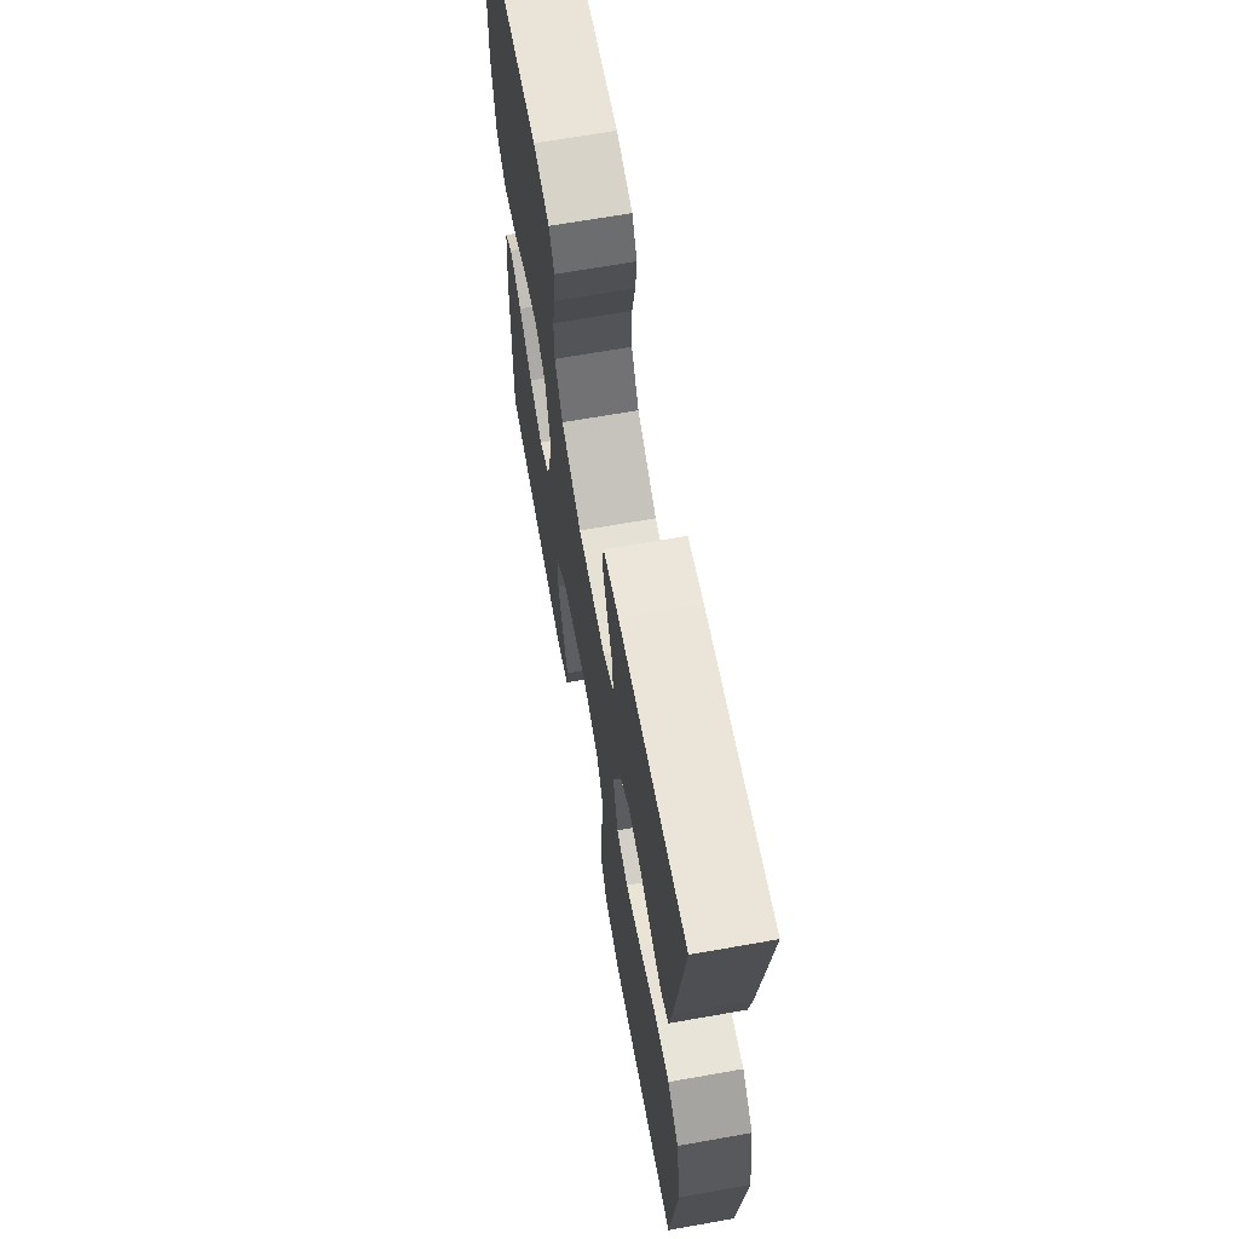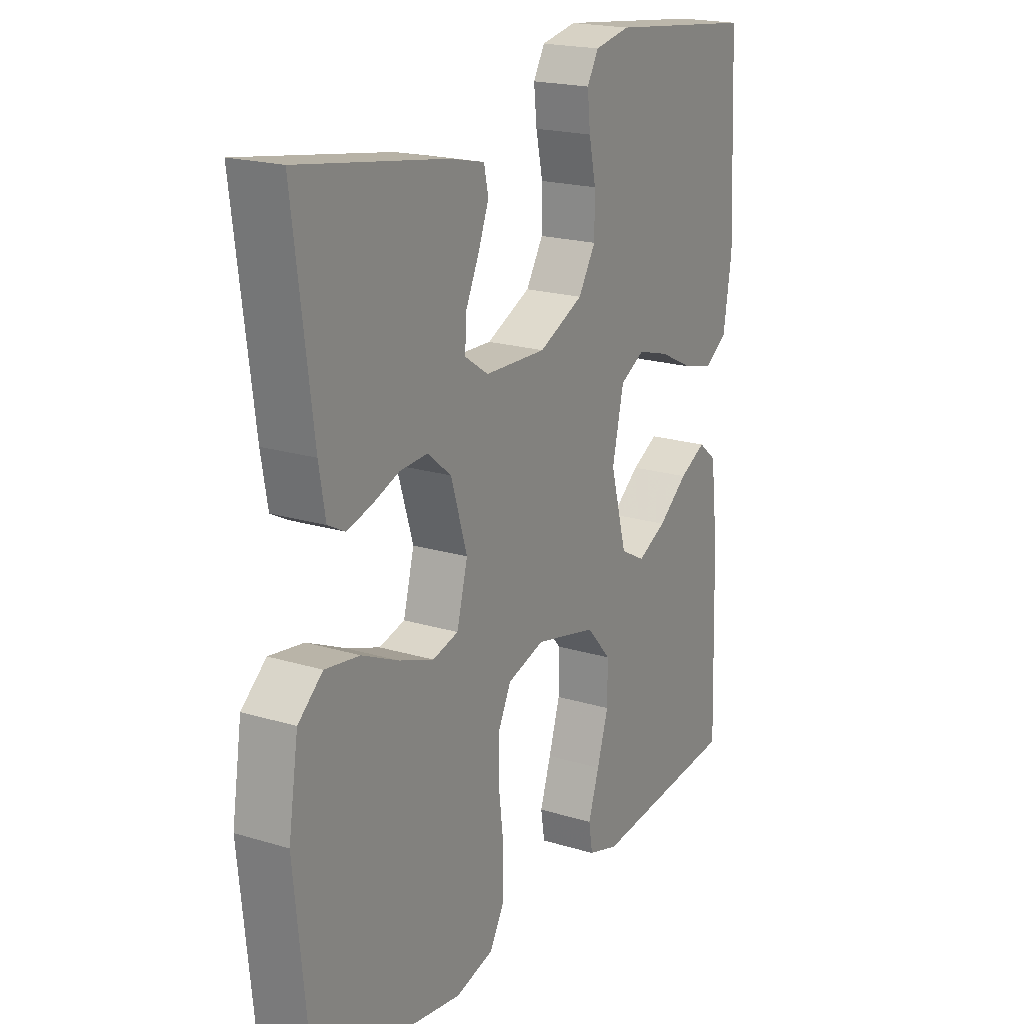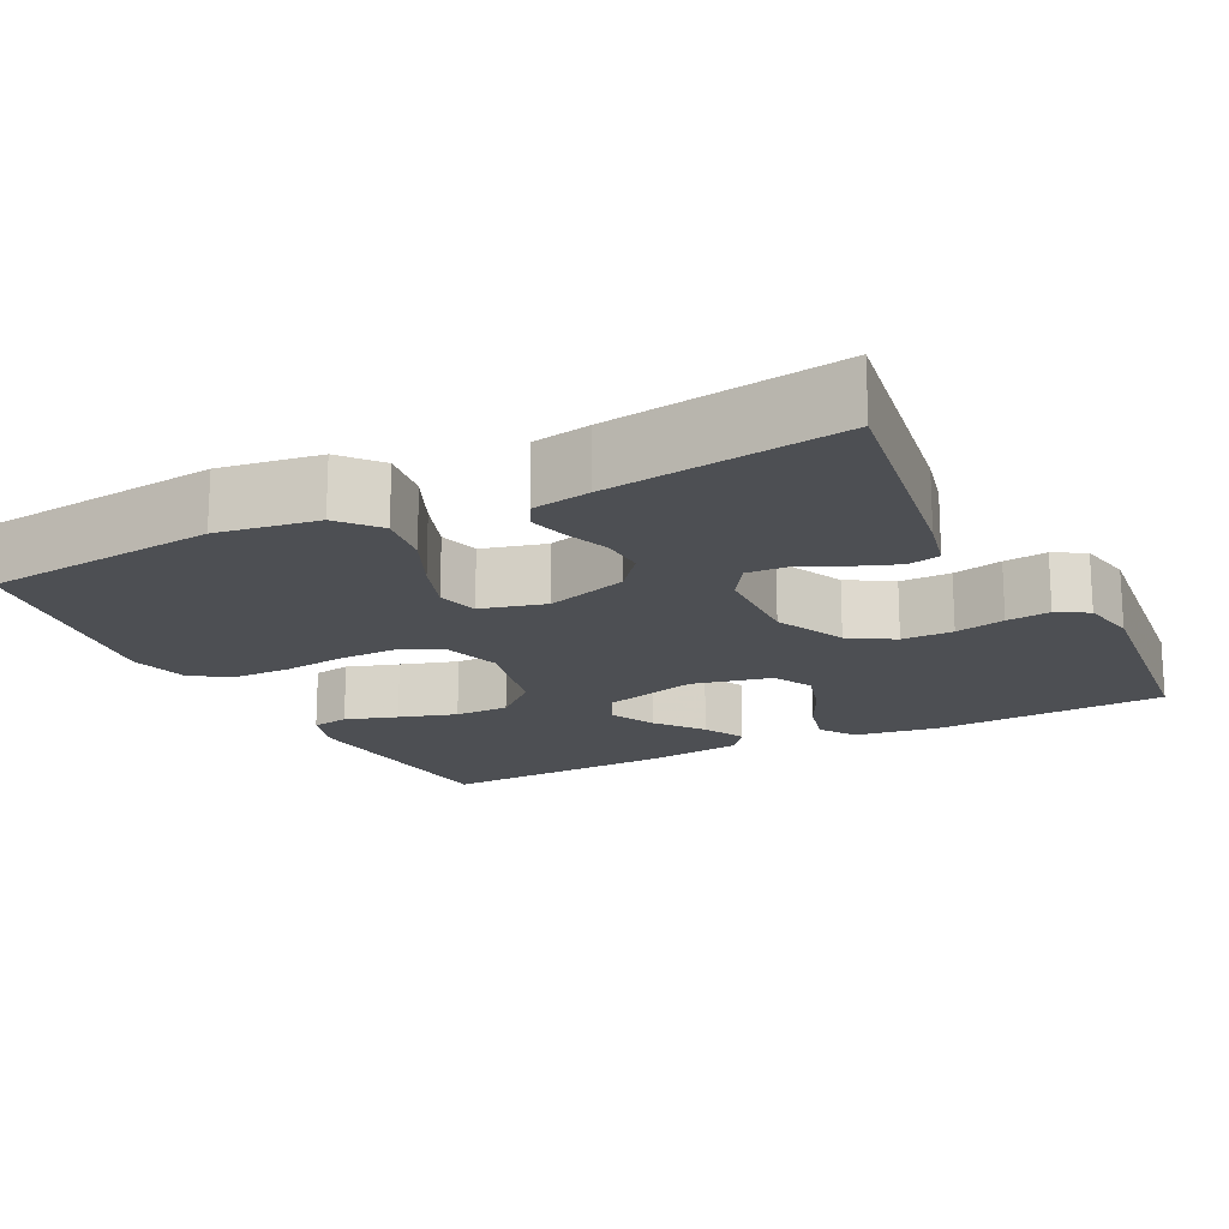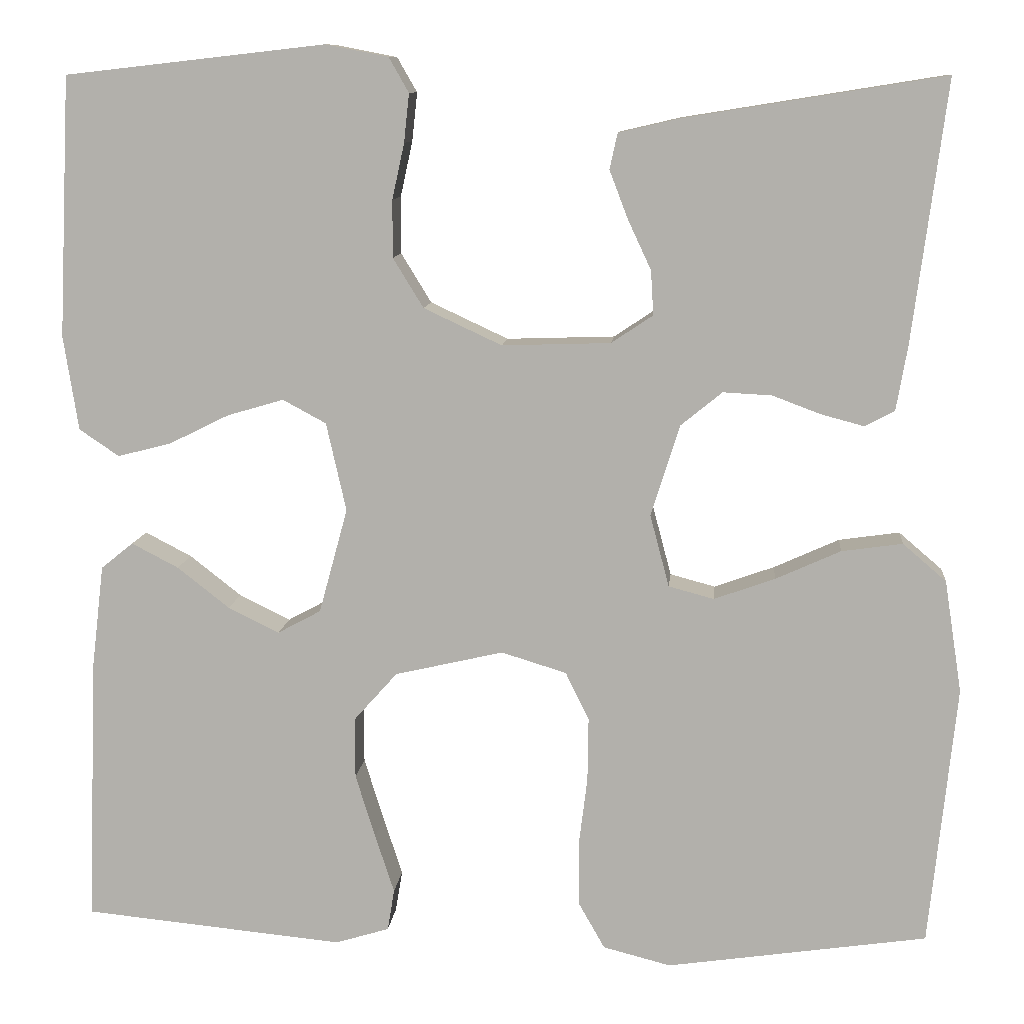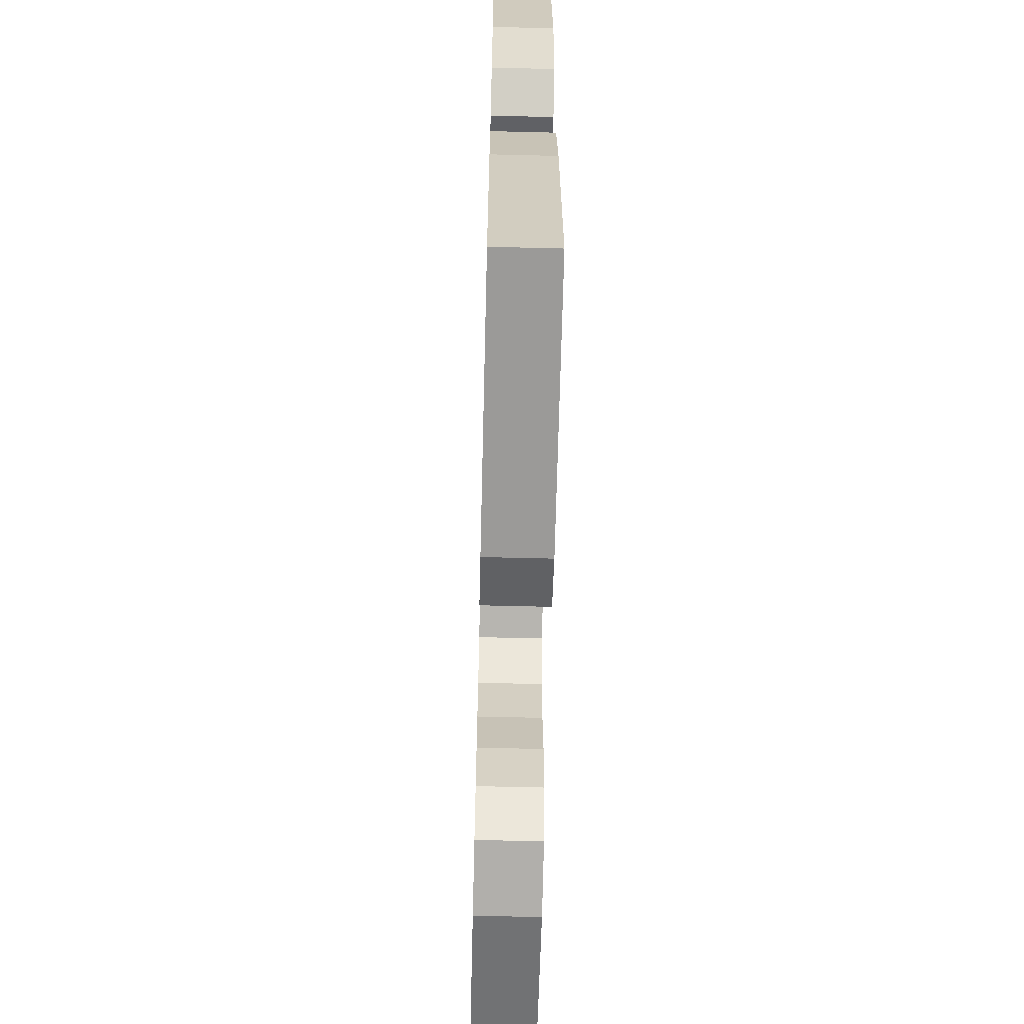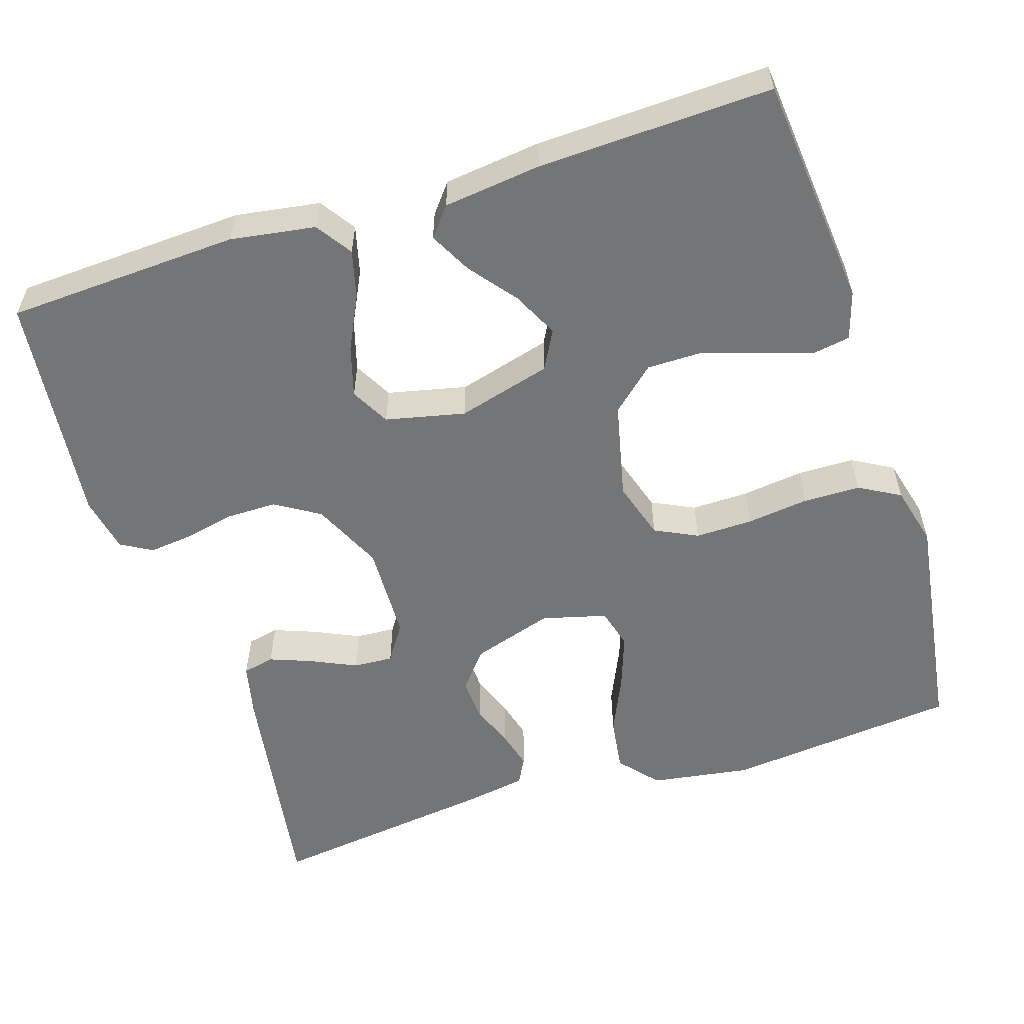
<metadata>
{"format":"obj","ext":"obj","renderer":"f3d","projection":"perspective","resolution":1024,"background":"white","views":[{"elev":66.8,"azim":-100.1,"up":"+Z"},{"elev":19.8,"azim":-60.5,"up":"+Z"},{"elev":-17.7,"azim":-63.1,"up":"+Y"},{"elev":10.2,"azim":-174.6,"up":"+Z"},{"elev":-63.9,"azim":88.6,"up":"+Z"},{"elev":-56.4,"azim":107.8,"up":"+Y"}]}
</metadata>
<code>
v -0.5 0.07 -0.5
v -0.531 0.07 -0.2
v -0.511 0.07 -0.071
v -0.461 0.07 -0.028
v -0.391 0.07 -0.038
v -0.316 0.07 -0.072
v -0.246 0.07 -0.097
v -0.194 0.07 -0.083
v -0.172 0.07 0
v -0.205 0.07 0.105
v -0.253 0.07 0.144
v -0.309 0.07 0.141
v -0.365 0.07 0.12
v -0.414 0.07 0.107
v -0.448 0.07 0.125
v -0.461 0.07 0.2
v -0.5 0.07 0.5
v -0.2 0.07 0.452
v -0.131 0.07 0.436
v -0.122 0.07 0.395
v -0.143 0.07 0.34
v -0.17 0.07 0.282
v -0.173 0.07 0.231
v -0.125 0.07 0.199
v 0 0.07 0.195
v 0.09 0.07 0.237
v 0.125 0.07 0.294
v 0.125 0.07 0.36
v 0.111 0.07 0.424
v 0.105 0.07 0.48
v 0.128 0.07 0.52
v 0.2 0.07 0.534
v 0.5 0.07 0.5
v 0.514 0.07 0.2
v 0.497 0.07 0.091
v 0.451 0.07 0.06
v 0.389 0.07 0.076
v 0.32 0.07 0.11
v 0.255 0.07 0.129
v 0.205 0.07 0.102
v 0.182 0.07 0
v 0.215 0.07 -0.121
v 0.265 0.07 -0.148
v 0.324 0.07 -0.119
v 0.384 0.07 -0.072
v 0.438 0.07 -0.044
v 0.475 0.07 -0.074
v 0.49 0.07 -0.2
v 0.5 0.07 -0.5
v 0.2 0.07 -0.529
v 0.138 0.07 -0.51
v 0.13 0.07 -0.462
v 0.152 0.07 -0.395
v 0.175 0.07 -0.321
v 0.175 0.07 -0.251
v 0.125 0.07 -0.195
v 0 0.07 -0.166
v -0.075 0.07 -0.189
v -0.102 0.07 -0.244
v -0.101 0.07 -0.318
v -0.091 0.07 -0.398
v -0.092 0.07 -0.471
v -0.122 0.07 -0.524
v -0.2 0.07 -0.544
v -0.5 0 -0.5
v -0.531 0 -0.2
v -0.511 0 -0.071
v -0.461 0 -0.028
v -0.391 0 -0.038
v -0.316 0 -0.072
v -0.246 0 -0.097
v -0.194 0 -0.083
v -0.172 0 0
v -0.205 0 0.105
v -0.253 0 0.144
v -0.309 0 0.141
v -0.365 0 0.12
v -0.414 0 0.107
v -0.448 0 0.125
v -0.461 0 0.2
v -0.5 0 0.5
v -0.2 0 0.452
v -0.131 0 0.436
v -0.122 0 0.395
v -0.143 0 0.34
v -0.17 0 0.282
v -0.173 0 0.231
v -0.125 0 0.199
v 0 0 0.195
v 0.09 0 0.237
v 0.125 0 0.294
v 0.125 0 0.36
v 0.111 0 0.424
v 0.105 0 0.48
v 0.128 0 0.52
v 0.2 0 0.534
v 0.5 0 0.5
v 0.514 0 0.2
v 0.497 0 0.091
v 0.451 0 0.06
v 0.389 0 0.076
v 0.32 0 0.11
v 0.255 0 0.129
v 0.205 0 0.102
v 0.182 0 0
v 0.215 0 -0.121
v 0.265 0 -0.148
v 0.324 0 -0.119
v 0.384 0 -0.072
v 0.438 0 -0.044
v 0.475 0 -0.074
v 0.49 0 -0.2
v 0.5 0 -0.5
v 0.2 0 -0.529
v 0.138 0 -0.51
v 0.13 0 -0.462
v 0.152 0 -0.395
v 0.175 0 -0.321
v 0.175 0 -0.251
v 0.125 0 -0.195
v 0 0 -0.166
v -0.075 0 -0.189
v -0.102 0 -0.244
v -0.101 0 -0.318
v -0.091 0 -0.398
v -0.092 0 -0.471
v -0.122 0 -0.524
v -0.2 0 -0.544
f 4 5 6
f 3 4 6
f 2 3 6
f 1 2 6
f 64 1 6
f 63 64 6
f 62 63 6
f 61 62 6
f 60 61 6
f 59 60 6 7
f 58 59 7 8
f 57 58 8 9
f 56 57 9 10
f 51 52 53
f 50 51 53
f 49 50 53
f 48 49 53
f 47 48 53
f 46 47 53
f 45 46 53
f 44 45 53
f 43 44 53 54
f 42 43 54 55
f 36 37 38
f 35 36 38
f 34 35 38
f 33 34 38
f 32 33 38
f 31 32 38
f 30 31 38
f 29 30 38
f 28 29 38
f 27 28 38 39
f 26 27 39 40
f 20 21 22
f 19 20 22
f 18 19 22
f 17 18 22
f 16 17 22
f 15 16 22
f 14 15 22
f 13 14 22
f 12 13 22
f 11 12 22 23
f 10 11 23 24
f 41 42 55 56
f 40 41 56
f 26 40 56
f 25 26 56
f 10 24 25 56
f 70 69 68
f 70 68 67
f 70 67 66
f 70 66 65
f 70 65 128
f 70 128 127
f 70 127 126
f 70 126 125
f 70 125 124
f 71 70 124 123
f 72 71 123 122
f 73 72 122 121
f 74 73 121 120
f 117 116 115
f 117 115 114
f 117 114 113
f 117 113 112
f 117 112 111
f 117 111 110
f 117 110 109
f 117 109 108
f 118 117 108 107
f 119 118 107 106
f 102 101 100
f 102 100 99
f 102 99 98
f 102 98 97
f 102 97 96
f 102 96 95
f 102 95 94
f 102 94 93
f 102 93 92
f 103 102 92 91
f 104 103 91 90
f 86 85 84
f 86 84 83
f 86 83 82
f 86 82 81
f 86 81 80
f 86 80 79
f 86 79 78
f 86 78 77
f 86 77 76
f 87 86 76 75
f 88 87 75 74
f 120 119 106 105
f 120 105 104
f 120 104 90
f 120 90 89
f 120 89 88 74
f 1 65 66 2
f 2 66 67 3
f 3 67 68 4
f 4 68 69 5
f 5 69 70 6
f 6 70 71 7
f 7 71 72 8
f 8 72 73 9
f 9 73 74 10
f 10 74 75 11
f 11 75 76 12
f 12 76 77 13
f 13 77 78 14
f 14 78 79 15
f 15 79 80 16
f 16 80 81 17
f 17 81 82 18
f 18 82 83 19
f 19 83 84 20
f 20 84 85 21
f 21 85 86 22
f 22 86 87 23
f 23 87 88 24
f 24 88 89 25
f 25 89 90 26
f 26 90 91 27
f 27 91 92 28
f 28 92 93 29
f 29 93 94 30
f 30 94 95 31
f 31 95 96 32
f 32 96 97 33
f 33 97 98 34
f 34 98 99 35
f 35 99 100 36
f 36 100 101 37
f 37 101 102 38
f 38 102 103 39
f 39 103 104 40
f 40 104 105 41
f 41 105 106 42
f 42 106 107 43
f 43 107 108 44
f 44 108 109 45
f 45 109 110 46
f 46 110 111 47
f 47 111 112 48
f 48 112 113 49
f 49 113 114 50
f 50 114 115 51
f 51 115 116 52
f 52 116 117 53
f 53 117 118 54
f 54 118 119 55
f 55 119 120 56
f 56 120 121 57
f 57 121 122 58
f 58 122 123 59
f 59 123 124 60
f 60 124 125 61
f 61 125 126 62
f 62 126 127 63
f 63 127 128 64
f 64 128 65 1

</code>
